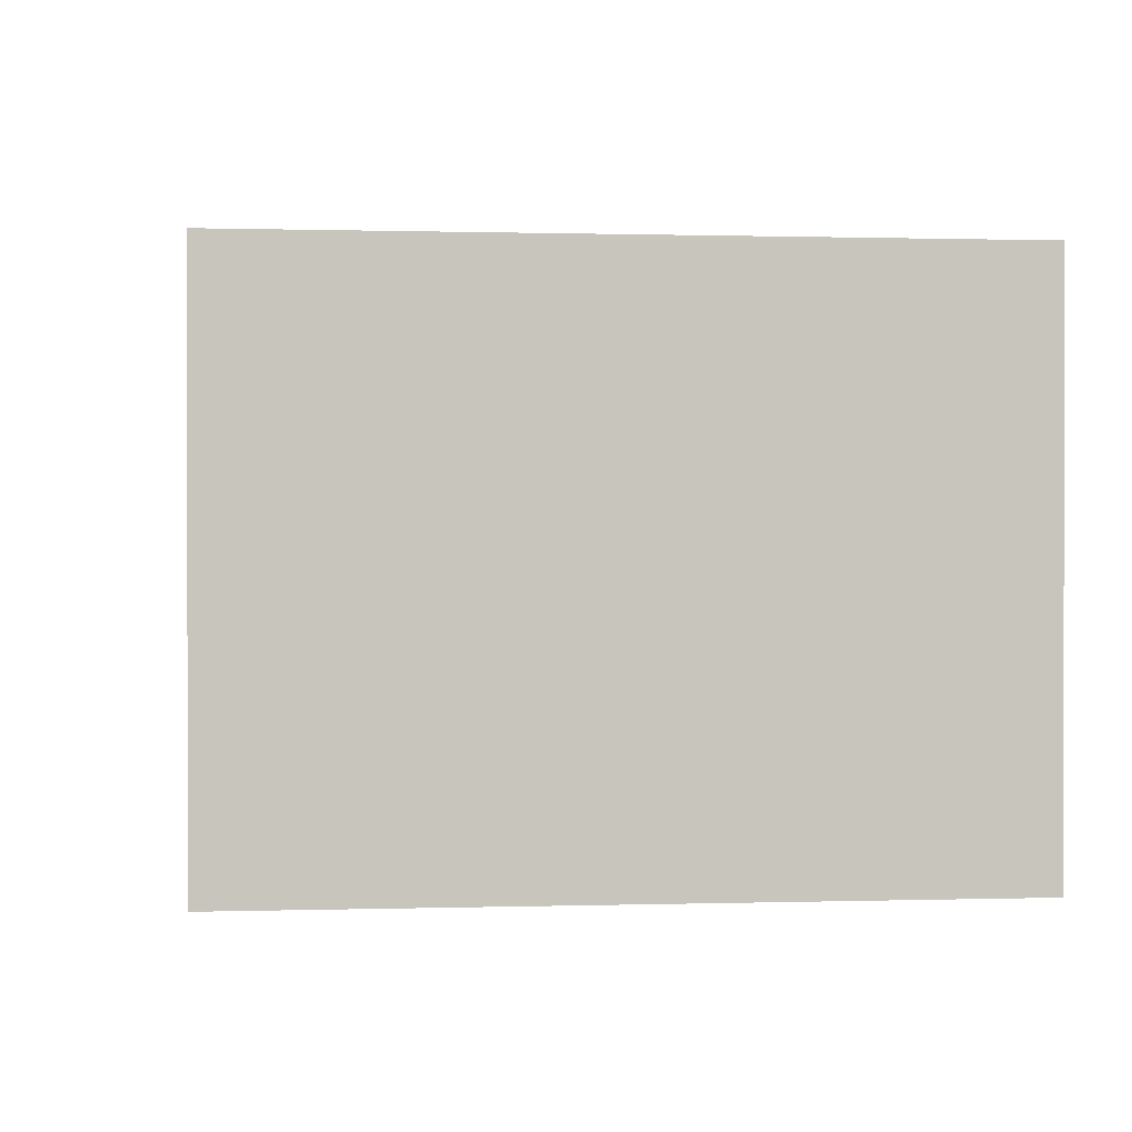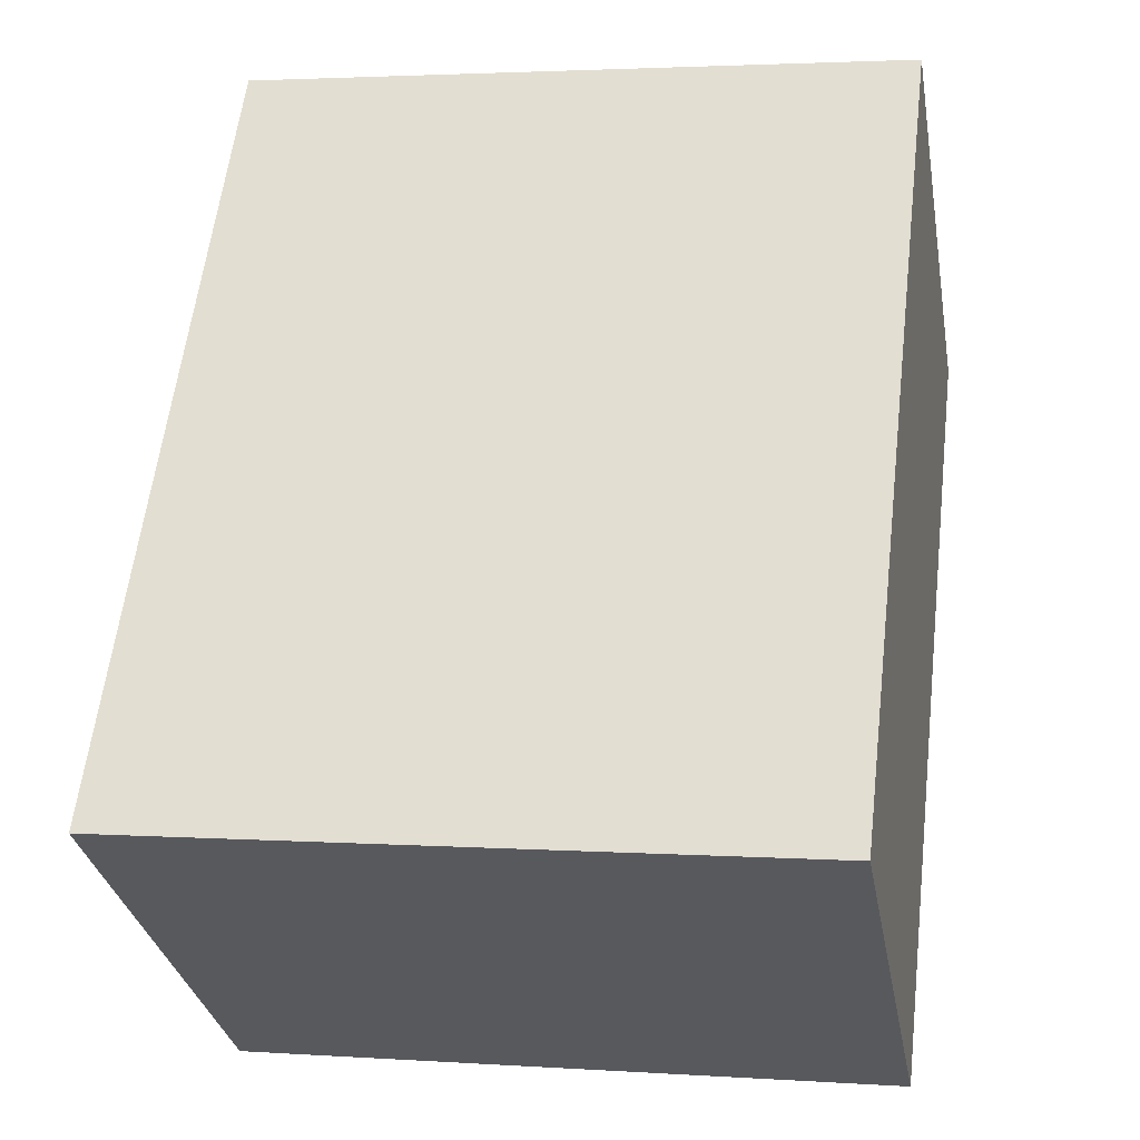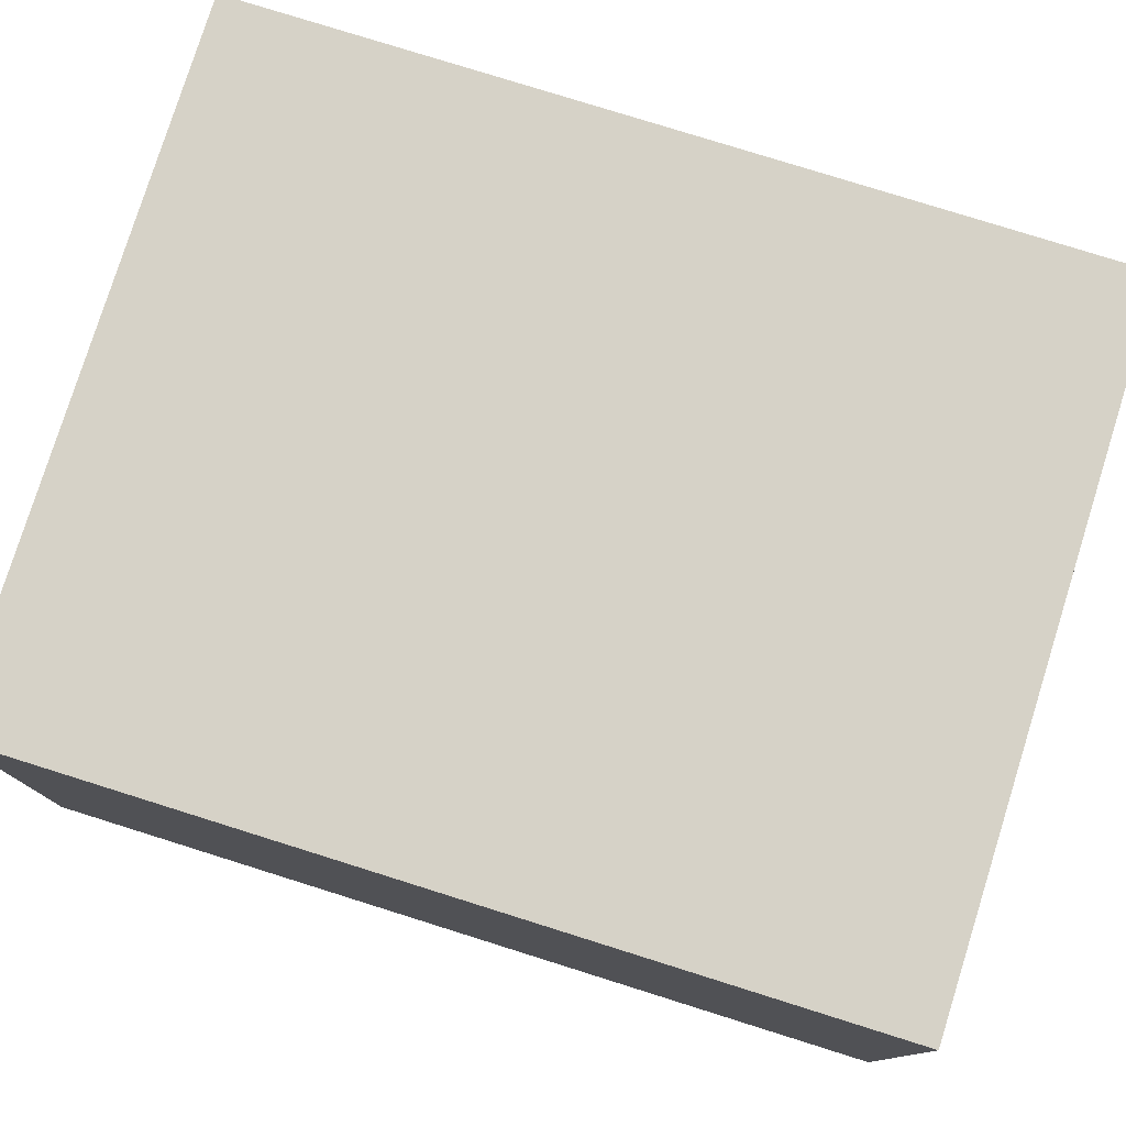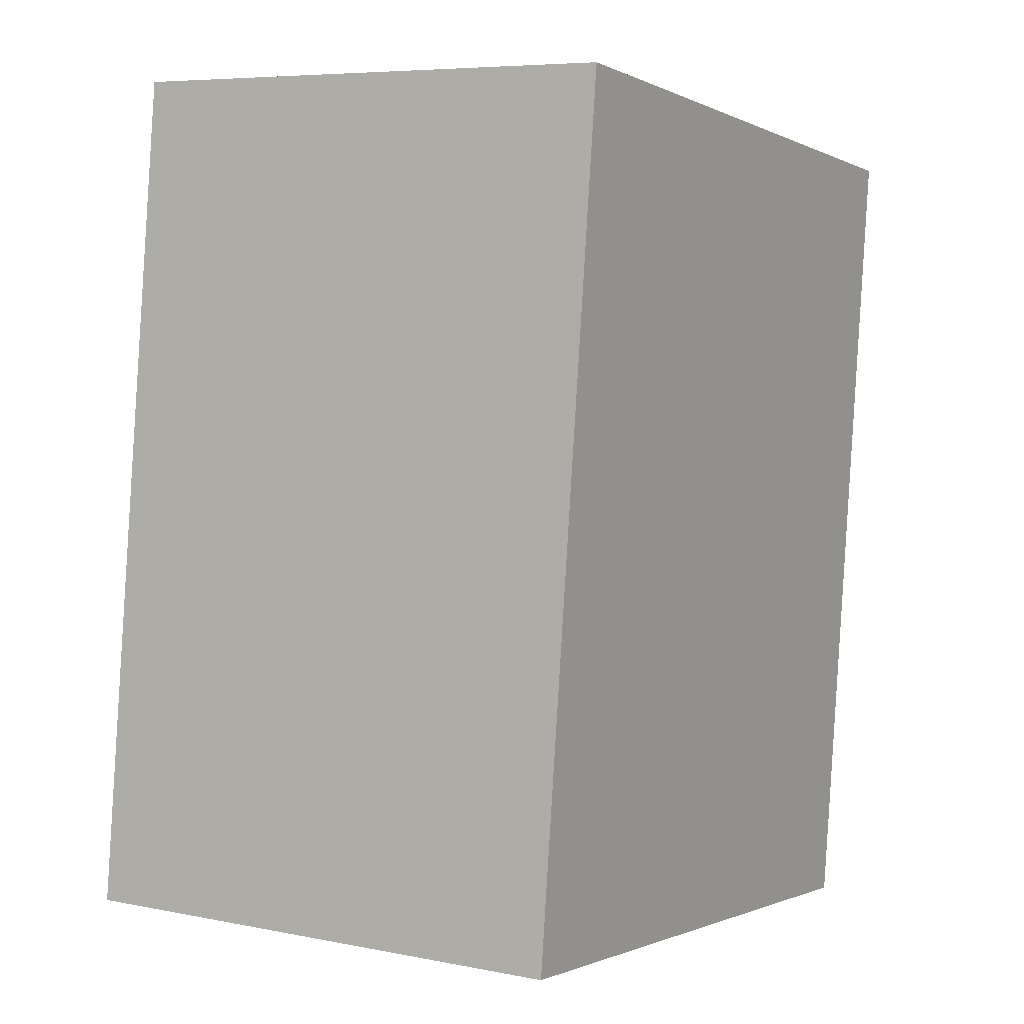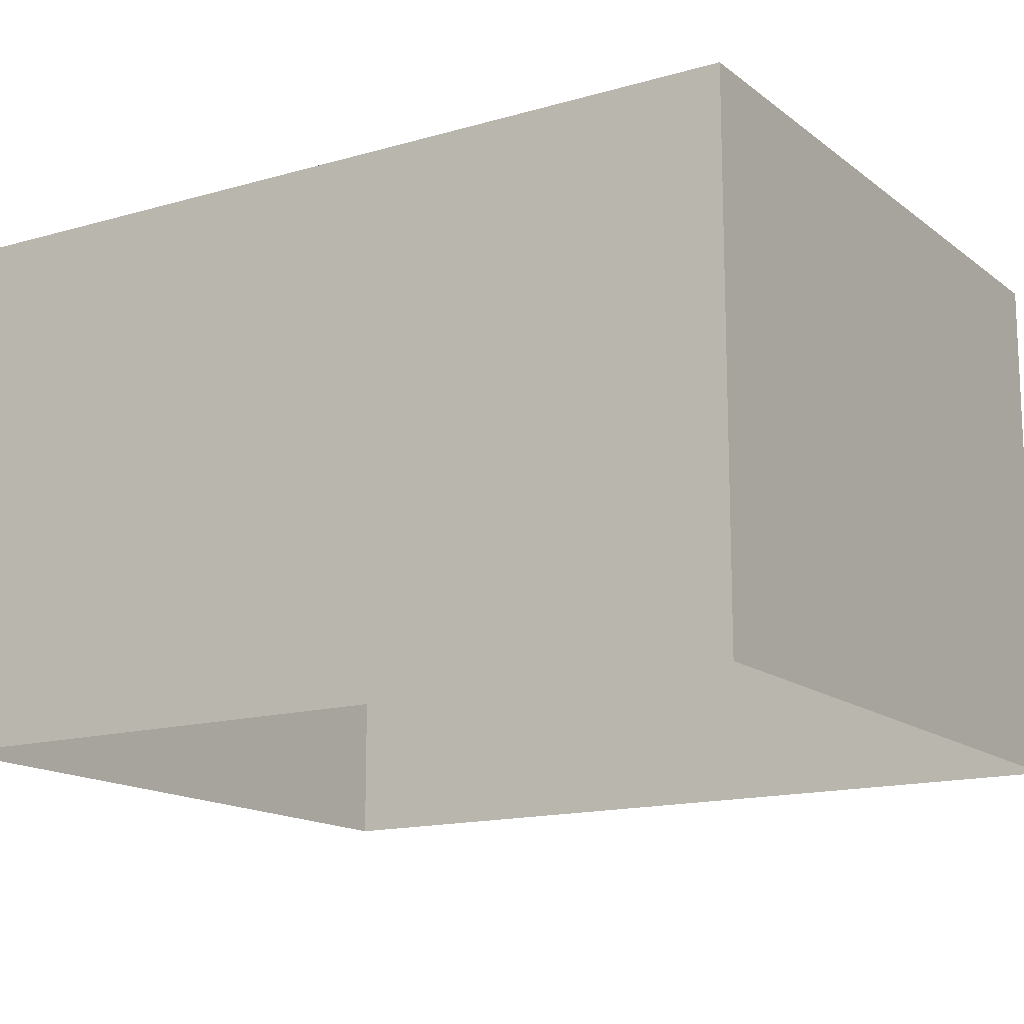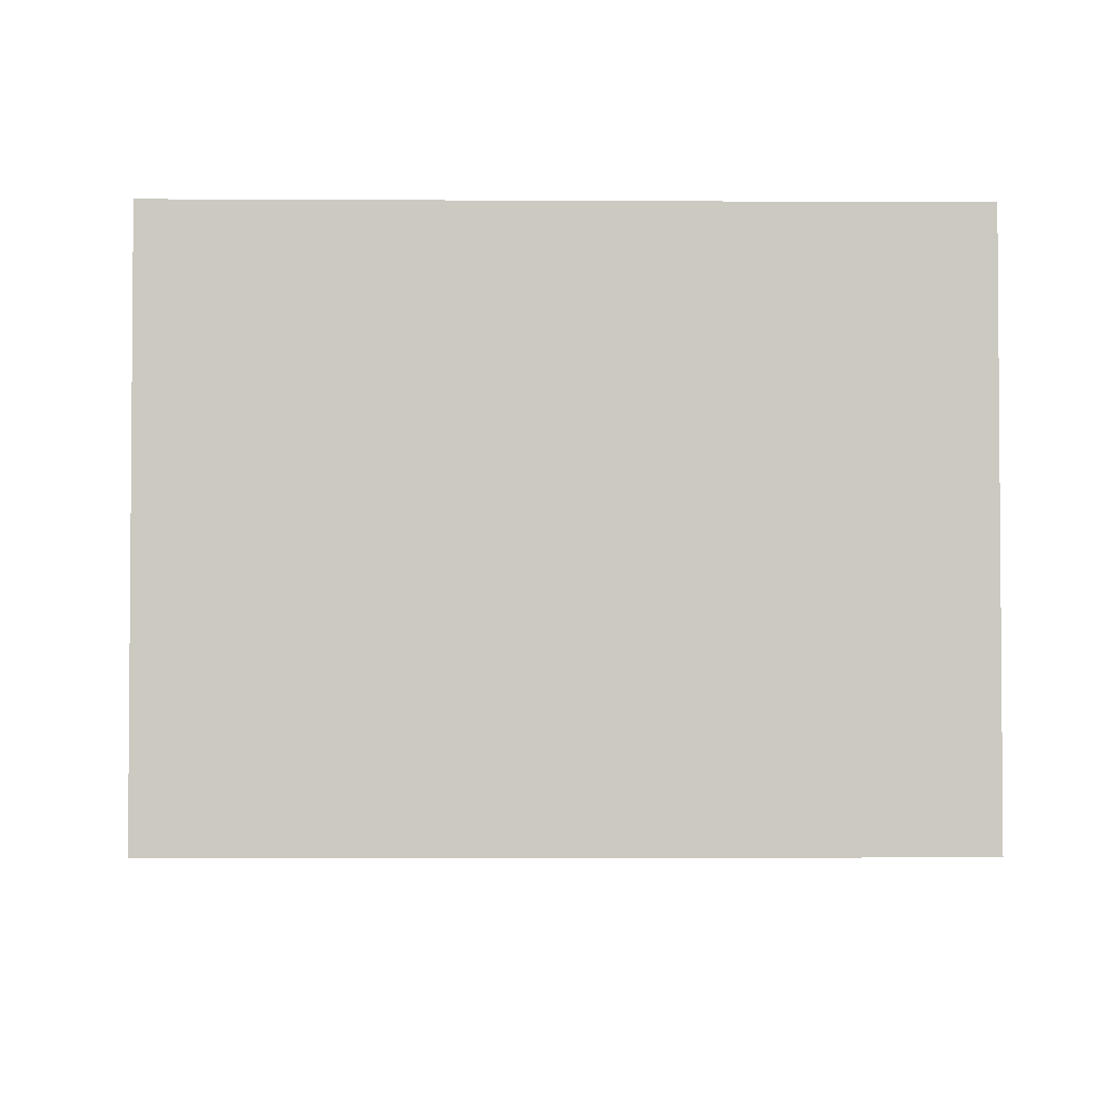
<metadata>
{"format":"obj","ext":"obj","renderer":"f3d","projection":"perspective","resolution":1024,"background":"white","views":[{"elev":0.4,"azim":-14.1,"up":"+Z"},{"elev":-31.7,"azim":10.1,"up":"+Y"},{"elev":78.6,"azim":-79.4,"up":"+Z"},{"elev":6.8,"azim":-59.7,"up":"+Y"},{"elev":-14.8,"azim":115.4,"up":"+Z"},{"elev":-3.0,"azim":171.9,"up":"+Z"}]}
</metadata>
<code>
v -8.835e+04 -9.938e+04 4.648
v -8.835e+04 -9.938e+04 4.648
v -8.835e+04 -9.938e+04 4.648
v -8.835e+04 -9.938e+04 4.648
v -8.835e+04 -9.938e+04 7.616
v -8.835e+04 -9.938e+04 7.616
v -8.835e+04 -9.938e+04 7.616
v -8.835e+04 -9.938e+04 7.616
f 1 2 3
f 4 1 3
f 5 6 7
f 8 5 7
f 6 4 3
f 7 6 3
f 5 1 4
f 6 5 4
f 5 2 1
f 5 8 2
f 7 3 2
f 8 7 2

</code>
